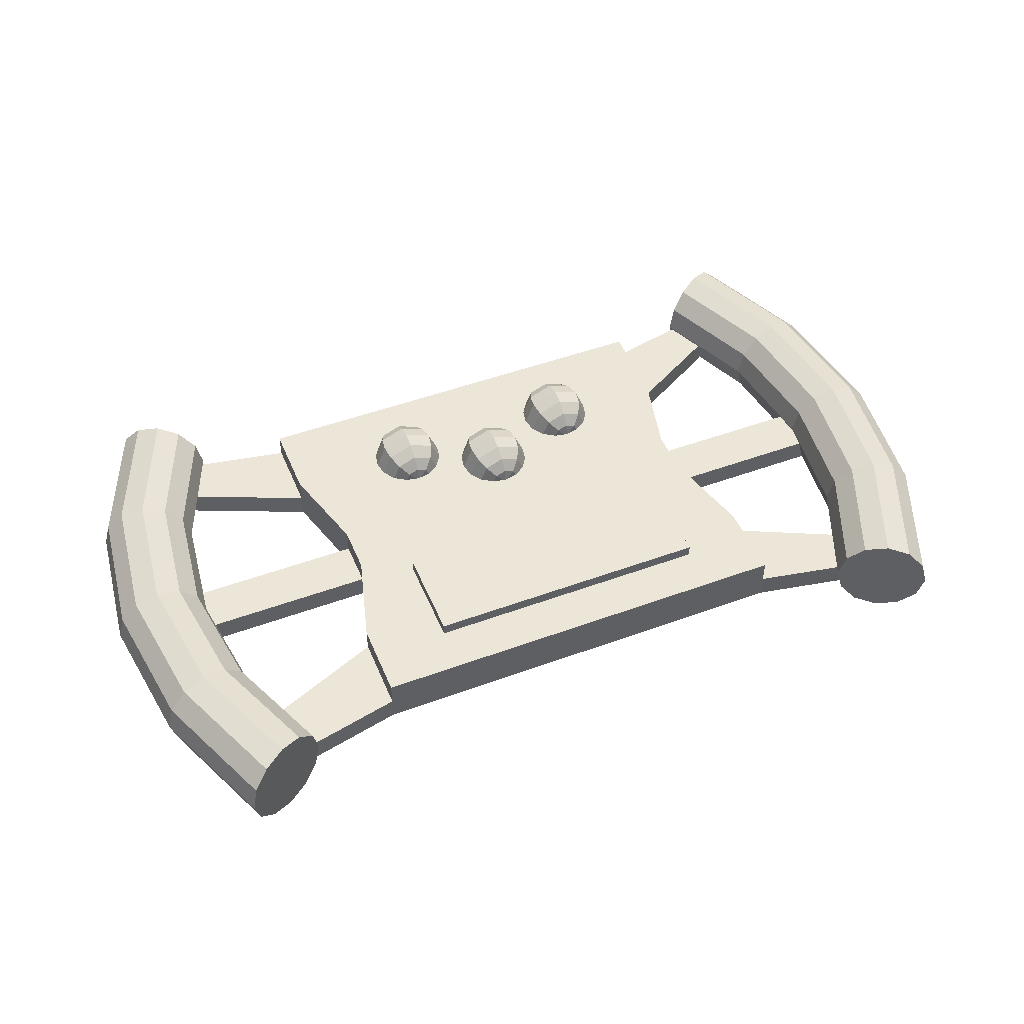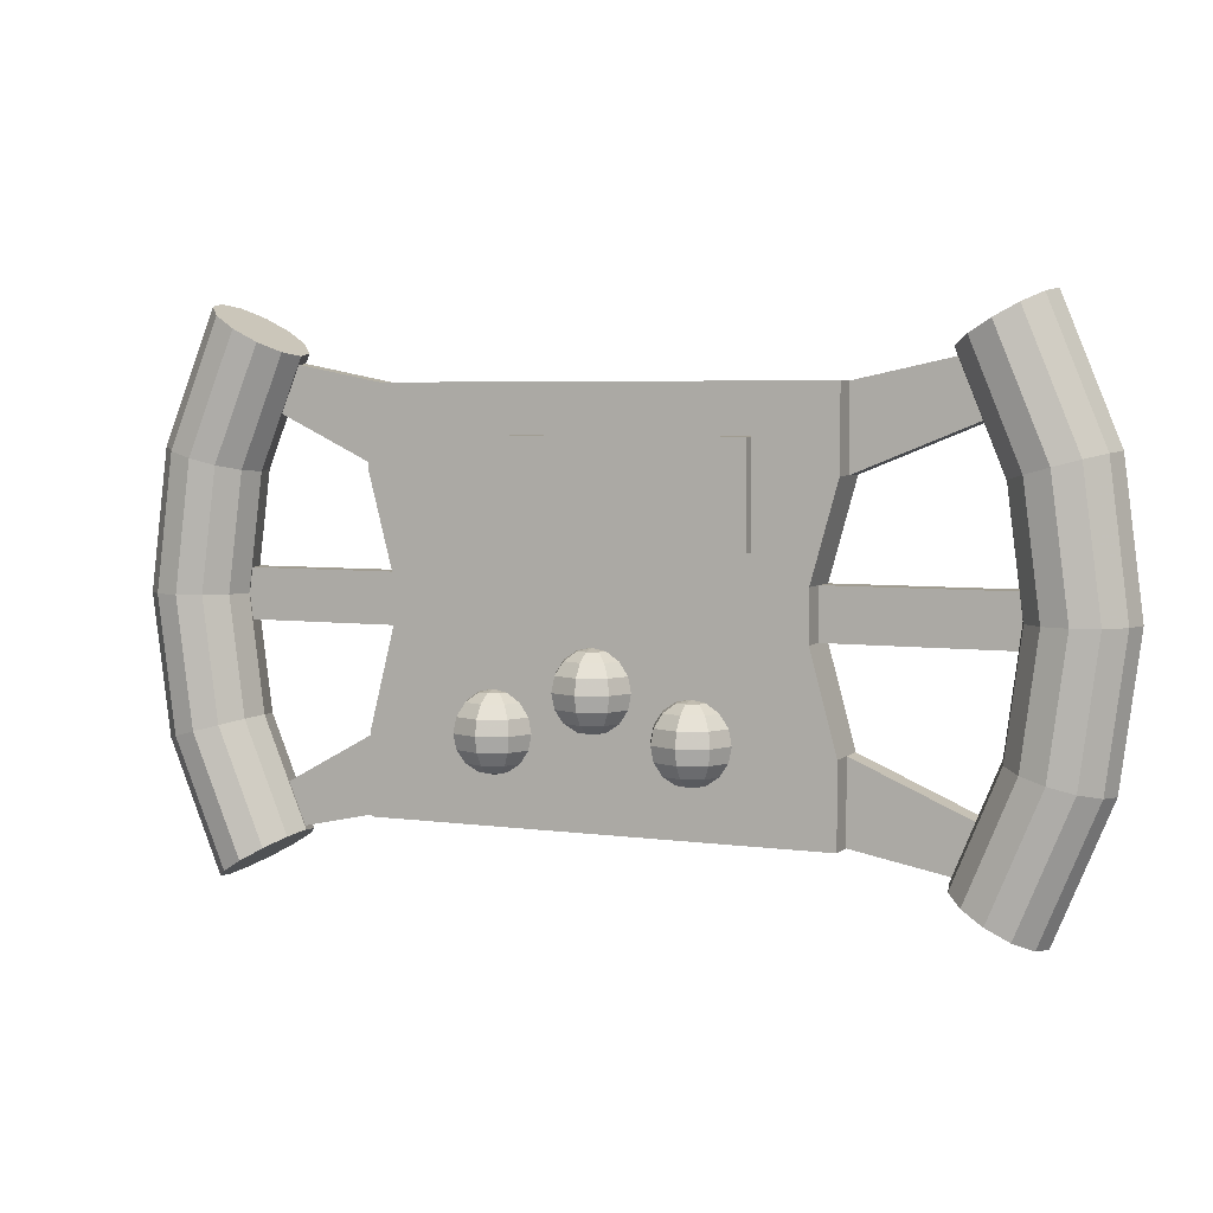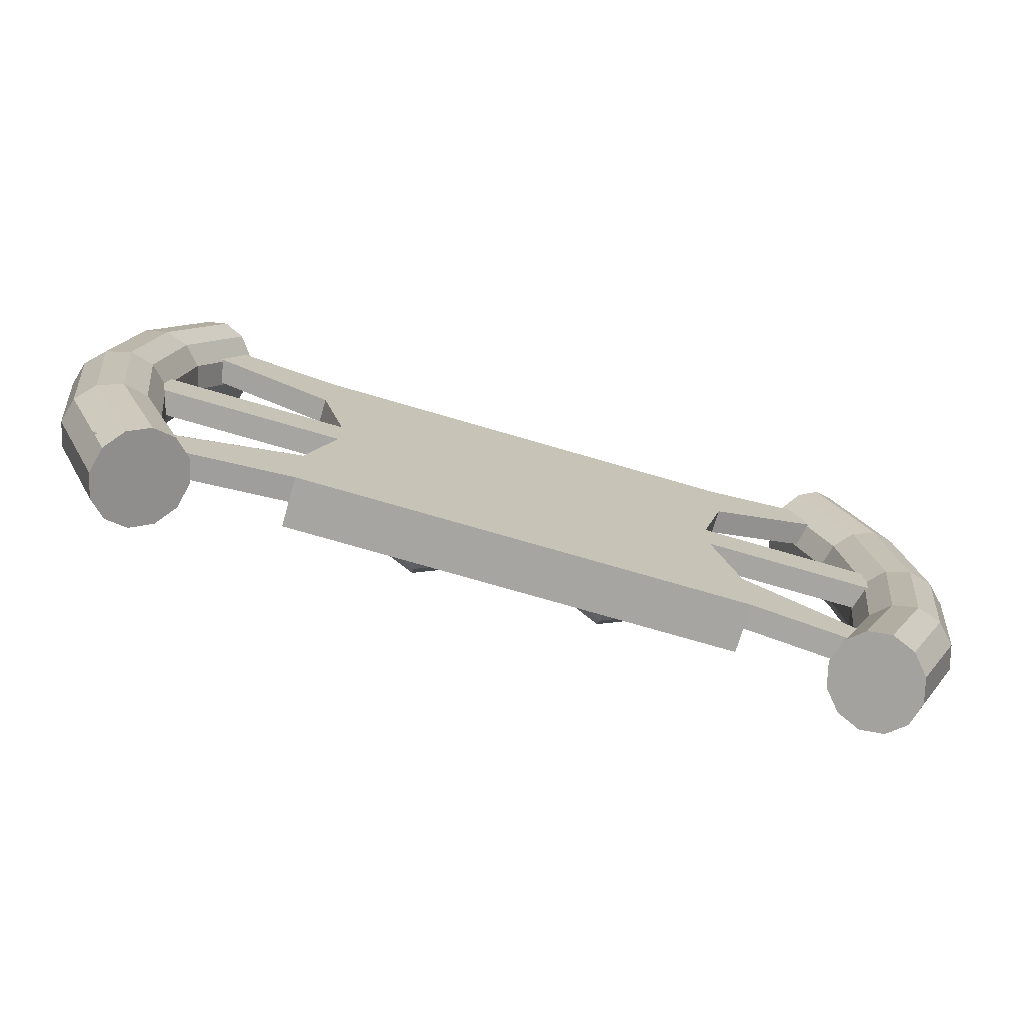
<metadata>
{"format":"obj","ext":"obj","renderer":"f3d","projection":"perspective","resolution":1024,"background":"white","views":[{"elev":48.6,"azim":157.7,"up":"+Z"},{"elev":4.8,"azim":23.9,"up":"+Y"},{"elev":-73.7,"azim":163.7,"up":"+Y"}]}
</metadata>
<code>
v -0.1828 0.06757 0.0422
v -0.1828 0.06757 -0.01978
v 0.1844 0.06757 -0.01978
v 0.1844 0.06757 0.0422
v -0.1828 0.1892 0.0422
v -0.1828 0.1892 -0.01978
v 0.1844 0.1892 -0.01978
v 0.1844 0.1892 0.0422
f 5 6 2 1
f 6 7 3 2
f 7 8 4 3
f 8 5 1 4
f 1 2 3 4
f 8 7 6 5
v -0.1359 -0.09337 0.02364
v -0.1515 -0.1038 0.02364
v -0.1619 -0.1193 0.02364
v -0.1619 -0.156 0.02364
v -0.1515 -0.1716 0.02364
v -0.1359 -0.182 0.02364
v -0.1306 -0.09337 0.01066
v -0.1416 -0.1038 -0.000343
v -0.1489 -0.1193 -0.007695
v -0.1515 -0.1377 -0.01028
v -0.1489 -0.156 -0.007695
v -0.1416 -0.1716 -0.000343
v -0.1306 -0.182 0.01066
v -0.1176 -0.09337 0.005284
v -0.1176 -0.1038 -0.01028
v -0.1176 -0.1193 -0.02067
v -0.1176 -0.1377 -0.02433
v -0.1176 -0.156 -0.02067
v -0.1176 -0.1716 -0.01028
v -0.1176 -0.182 0.005284
v -0.1176 -0.08972 0.02364
v -0.1046 -0.09337 0.01066
v -0.09359 -0.1038 -0.000343
v -0.08624 -0.1193 -0.007695
v -0.08366 -0.1377 -0.01028
v -0.08624 -0.156 -0.007695
v -0.09359 -0.1716 -0.000343
v -0.1046 -0.182 0.01066
v -0.09922 -0.09337 0.02364
v -0.08366 -0.1038 0.02364
v -0.07326 -0.1193 0.02364
v -0.06961 -0.1377 0.02364
v -0.07326 -0.156 0.02364
v -0.08366 -0.1716 0.02364
v -0.09922 -0.182 0.02364
v -0.1046 -0.09337 0.03662
v -0.09359 -0.1038 0.04762
v -0.08624 -0.1193 0.05497
v -0.08366 -0.1377 0.05756
v -0.08624 -0.156 0.05497
v -0.09359 -0.1716 0.04762
v -0.1046 -0.182 0.03662
v -0.1176 -0.09337 0.04199
v -0.1176 -0.1038 0.05756
v -0.1176 -0.1193 0.06795
v -0.1176 -0.1377 0.0716
v -0.1176 -0.156 0.06795
v -0.1176 -0.1716 0.05756
v -0.1176 -0.182 0.04199
v -0.1176 -0.1856 0.02364
v -0.1306 -0.09337 0.03662
v -0.1416 -0.1038 0.04762
v -0.1489 -0.1193 0.05497
v -0.1515 -0.1377 0.05756
v -0.1489 -0.156 0.05497
v -0.1416 -0.1716 0.04762
v -0.1306 -0.182 0.03662
v -0.1655 -0.1377 0.02364
f 14 13 20 21
f 13 12 19 20
f 11 10 16 17
f 10 9 15 16
f 21 20 27 28
f 20 19 26 27
f 19 18 25 26
f 18 17 24 25
f 17 16 23 24
f 16 15 22 23
f 28 27 35 36
f 27 26 34 35
f 26 25 33 34
f 25 24 32 33
f 24 23 31 32
f 23 22 30 31
f 36 35 42 43
f 35 34 41 42
f 34 33 40 41
f 33 32 39 40
f 32 31 38 39
f 31 30 37 38
f 43 42 49 50
f 42 41 48 49
f 41 40 47 48
f 40 39 46 47
f 39 38 45 46
f 38 37 44 45
f 50 49 56 57
f 49 48 55 56
f 48 47 54 55
f 47 46 53 54
f 46 45 52 53
f 45 44 51 52
f 57 56 64 65
f 56 55 63 64
f 55 54 62 63
f 54 53 61 62
f 53 52 60 61
f 52 51 59 60
f 58 14 21
f 12 66 18 19
f 66 11 17 18
f 9 29 15
f 58 21 28
f 15 29 22
f 58 28 36
f 22 29 30
f 58 36 43
f 30 29 37
f 58 43 50
f 37 29 44
f 58 50 57
f 44 29 51
f 58 57 65
f 51 29 59
f 58 65 14
f 65 64 13 14
f 64 63 12 13
f 63 62 66 12
f 62 61 11 66
f 61 60 10 11
f 60 59 9 10
f 59 29 9
v 0.09895 -0.09337 0.02364
v 0.08338 -0.1038 0.02364
v 0.07299 -0.1193 0.02364
v 0.07299 -0.156 0.02364
v 0.08338 -0.1716 0.02364
v 0.09895 -0.182 0.02364
v 0.1043 -0.09337 0.01066
v 0.09332 -0.1038 -0.000343
v 0.08597 -0.1193 -0.007695
v 0.08338 -0.1377 -0.01028
v 0.08597 -0.156 -0.007695
v 0.09332 -0.1716 -0.000343
v 0.1043 -0.182 0.01066
v 0.1173 -0.09337 0.005284
v 0.1173 -0.1038 -0.01028
v 0.1173 -0.1193 -0.02067
v 0.1173 -0.1377 -0.02433
v 0.1173 -0.156 -0.02067
v 0.1173 -0.1716 -0.01028
v 0.1173 -0.182 0.005284
v 0.1173 -0.08972 0.02364
v 0.1303 -0.09337 0.01066
v 0.1413 -0.1038 -0.000343
v 0.1486 -0.1193 -0.007695
v 0.1512 -0.1377 -0.01028
v 0.1486 -0.156 -0.007695
v 0.1413 -0.1716 -0.000343
v 0.1303 -0.182 0.01066
v 0.1357 -0.09337 0.02364
v 0.1512 -0.1038 0.02364
v 0.1616 -0.1193 0.02364
v 0.1653 -0.1377 0.02364
v 0.1616 -0.156 0.02364
v 0.1512 -0.1716 0.02364
v 0.1357 -0.182 0.02364
v 0.1303 -0.09337 0.03662
v 0.1413 -0.1038 0.04762
v 0.1486 -0.1193 0.05497
v 0.1512 -0.1377 0.05756
v 0.1486 -0.156 0.05497
v 0.1413 -0.1716 0.04762
v 0.1303 -0.182 0.03662
v 0.1173 -0.09337 0.04199
v 0.1173 -0.1038 0.05756
v 0.1173 -0.1193 0.06795
v 0.1173 -0.1377 0.0716
v 0.1173 -0.156 0.06795
v 0.1173 -0.1716 0.05756
v 0.1173 -0.182 0.04199
v 0.1173 -0.1856 0.02364
v 0.1043 -0.09337 0.03662
v 0.09332 -0.1038 0.04762
v 0.08597 -0.1193 0.05497
v 0.08338 -0.1377 0.05756
v 0.08597 -0.156 0.05497
v 0.09332 -0.1716 0.04762
v 0.1043 -0.182 0.03662
v 0.06933 -0.1377 0.02364
f 72 71 78 79
f 71 70 77 78
f 69 68 74 75
f 68 67 73 74
f 79 78 85 86
f 78 77 84 85
f 77 76 83 84
f 76 75 82 83
f 75 74 81 82
f 74 73 80 81
f 86 85 93 94
f 85 84 92 93
f 84 83 91 92
f 83 82 90 91
f 82 81 89 90
f 81 80 88 89
f 94 93 100 101
f 93 92 99 100
f 92 91 98 99
f 91 90 97 98
f 90 89 96 97
f 89 88 95 96
f 101 100 107 108
f 100 99 106 107
f 99 98 105 106
f 98 97 104 105
f 97 96 103 104
f 96 95 102 103
f 108 107 114 115
f 107 106 113 114
f 106 105 112 113
f 105 104 111 112
f 104 103 110 111
f 103 102 109 110
f 115 114 122 123
f 114 113 121 122
f 113 112 120 121
f 112 111 119 120
f 111 110 118 119
f 110 109 117 118
f 116 72 79
f 70 124 76 77
f 124 69 75 76
f 67 87 73
f 116 79 86
f 73 87 80
f 116 86 94
f 80 87 88
f 116 94 101
f 88 87 95
f 116 101 108
f 95 87 102
f 116 108 115
f 102 87 109
f 116 115 123
f 109 87 117
f 116 123 72
f 123 122 71 72
f 122 121 70 71
f 121 120 124 70
f 120 119 69 124
f 119 118 68 69
f 118 117 67 68
f 117 87 67
v -0.01686 -0.04281 0.02364
v -0.03242 -0.05321 0.02364
v -0.04282 -0.06877 0.02364
v -0.04282 -0.1055 0.02364
v -0.03242 -0.121 0.02364
v -0.01686 -0.1314 0.02364
v -0.01148 -0.04281 0.01066
v -0.02249 -0.05321 -0.000343
v -0.02984 -0.06877 -0.007695
v -0.03242 -0.08712 -0.01028
v -0.02984 -0.1055 -0.007695
v -0.02249 -0.121 -0.000343
v -0.01148 -0.1314 0.01066
v 0.001495 -0.04281 0.005284
v 0.001495 -0.05321 -0.01028
v 0.001495 -0.06877 -0.02067
v 0.001495 -0.08712 -0.02433
v 0.001495 -0.1055 -0.02067
v 0.001495 -0.121 -0.01028
v 0.001495 -0.1314 0.005284
v 0.001495 -0.03916 0.02364
v 0.01447 -0.04281 0.01066
v 0.02548 -0.05321 -0.000343
v 0.03283 -0.06877 -0.007695
v 0.03541 -0.08712 -0.01028
v 0.03283 -0.1055 -0.007695
v 0.02548 -0.121 -0.000343
v 0.01447 -0.1314 0.01066
v 0.01985 -0.04281 0.02364
v 0.03541 -0.05321 0.02364
v 0.04581 -0.06877 0.02364
v 0.04946 -0.08712 0.02364
v 0.04581 -0.1055 0.02364
v 0.03541 -0.121 0.02364
v 0.01985 -0.1314 0.02364
v 0.01447 -0.04281 0.03662
v 0.02548 -0.05321 0.04762
v 0.03283 -0.06877 0.05497
v 0.03541 -0.08712 0.05756
v 0.03283 -0.1055 0.05497
v 0.02548 -0.121 0.04762
v 0.01447 -0.1314 0.03662
v 0.001495 -0.04281 0.04199
v 0.001495 -0.05321 0.05756
v 0.001495 -0.06877 0.06795
v 0.001495 -0.08712 0.0716
v 0.001495 -0.1055 0.06795
v 0.001495 -0.121 0.05756
v 0.001495 -0.1314 0.04199
v 0.001495 -0.1351 0.02364
v -0.01148 -0.04281 0.03662
v -0.02249 -0.05321 0.04762
v -0.02984 -0.06877 0.05497
v -0.03242 -0.08712 0.05756
v -0.02984 -0.1055 0.05497
v -0.02249 -0.121 0.04762
v -0.01148 -0.1314 0.03662
v -0.04647 -0.08712 0.02364
f 130 129 136 137
f 129 128 135 136
f 127 126 132 133
f 126 125 131 132
f 137 136 143 144
f 136 135 142 143
f 135 134 141 142
f 134 133 140 141
f 133 132 139 140
f 132 131 138 139
f 144 143 151 152
f 143 142 150 151
f 142 141 149 150
f 141 140 148 149
f 140 139 147 148
f 139 138 146 147
f 152 151 158 159
f 151 150 157 158
f 150 149 156 157
f 149 148 155 156
f 148 147 154 155
f 147 146 153 154
f 159 158 165 166
f 158 157 164 165
f 157 156 163 164
f 156 155 162 163
f 155 154 161 162
f 154 153 160 161
f 166 165 172 173
f 165 164 171 172
f 164 163 170 171
f 163 162 169 170
f 162 161 168 169
f 161 160 167 168
f 173 172 180 181
f 172 171 179 180
f 171 170 178 179
f 170 169 177 178
f 169 168 176 177
f 168 167 175 176
f 174 130 137
f 128 182 134 135
f 182 127 133 134
f 125 145 131
f 174 137 144
f 131 145 138
f 174 144 152
f 138 145 146
f 174 152 159
f 146 145 153
f 174 159 166
f 153 145 160
f 174 166 173
f 160 145 167
f 174 173 181
f 167 145 175
f 174 181 130
f 181 180 129 130
f 180 179 128 129
f 179 178 182 128
f 178 177 127 182
f 177 176 126 127
f 176 175 125 126
f 175 145 125
v 0.5889 0.003815 -0.001216
v 0.5807 0.003814 0.02919
v 0.5585 0.003814 0.05145
v 0.5281 0.003814 0.0596
v 0.4977 0.003814 0.05145
v 0.4754 0.003814 0.02919
v 0.4672 0.003815 -0.001216
v 0.4754 0.003815 -0.03163
v 0.4977 0.003815 -0.05389
v 0.5281 0.003815 -0.06203
v 0.5585 0.003815 -0.05389
v 0.5807 0.003815 -0.03163
v 0.5661 0.177 -0.001216
v 0.5582 0.1749 0.02919
v 0.5367 0.1691 0.05145
v 0.5073 0.1612 0.0596
v 0.478 0.1534 0.05145
v 0.4565 0.1476 0.02919
v 0.4486 0.1455 -0.001216
v 0.4565 0.1476 -0.03163
v 0.478 0.1534 -0.05389
v 0.5073 0.1612 -0.06203
v 0.5367 0.1691 -0.05389
v 0.5582 0.1749 -0.03163
v 0.4993 0.3383 -0.001216
v 0.4922 0.3342 0.02919
v 0.4729 0.3231 0.05145
v 0.4466 0.3079 0.0596
v 0.4202 0.2927 0.05145
v 0.401 0.2816 0.02919
v 0.3939 0.2775 -0.001216
v 0.401 0.2816 -0.03163
v 0.4202 0.2927 -0.05389
v 0.4466 0.3079 -0.06203
v 0.4729 0.3231 -0.05389
v 0.4922 0.3342 -0.03163
v -0.4808 0.3383 -0.001216
v -0.4737 0.3342 0.02919
v -0.4545 0.3231 0.05145
v -0.4281 0.3079 0.0596
v -0.4018 0.2927 0.05145
v -0.3825 0.2816 0.02919
v -0.3755 0.2775 -0.001216
v -0.3825 0.2816 -0.03163
v -0.4018 0.2927 -0.05389
v -0.4281 0.3079 -0.06203
v -0.4545 0.3231 -0.05389
v -0.4737 0.3342 -0.03163
v -0.5476 0.177 -0.001216
v -0.5398 0.1749 0.02919
v -0.5182 0.1691 0.05145
v -0.4889 0.1612 0.0596
v -0.4595 0.1534 0.05145
v -0.438 0.1476 0.02919
v -0.4301 0.1455 -0.001216
v -0.438 0.1476 -0.03163
v -0.4595 0.1534 -0.05389
v -0.4889 0.1612 -0.06203
v -0.5182 0.1691 -0.05389
v -0.5398 0.1749 -0.03163
v -0.5704 0.003815 -0.001216
v -0.5623 0.003815 0.02919
v -0.54 0.003815 0.05145
v -0.5096 0.003815 0.0596
v -0.4792 0.003815 0.05145
v -0.4569 0.003815 0.02919
v -0.4488 0.003815 -0.001216
v -0.4569 0.003815 -0.03163
v -0.4792 0.003815 -0.05389
v -0.5096 0.003815 -0.06203
v -0.54 0.003815 -0.05389
v -0.5623 0.003815 -0.03163
v -0.5476 -0.1693 -0.001217
v -0.5398 -0.1672 0.02919
v -0.5182 -0.1615 0.05145
v -0.4889 -0.1536 0.0596
v -0.4595 -0.1457 0.05145
v -0.438 -0.14 0.02919
v -0.4301 -0.1379 -0.001217
v -0.438 -0.14 -0.03163
v -0.4595 -0.1457 -0.05389
v -0.4889 -0.1536 -0.06203
v -0.5182 -0.1615 -0.05389
v -0.5398 -0.1672 -0.03163
v -0.4808 -0.3307 -0.001217
v -0.4737 -0.3266 0.02919
v -0.4545 -0.3155 0.05145
v -0.4281 -0.3003 0.0596
v -0.4018 -0.2851 0.05145
v -0.3825 -0.2739 0.02919
v -0.3755 -0.2699 -0.001217
v -0.3825 -0.2739 -0.03163
v -0.4018 -0.2851 -0.05389
v -0.4281 -0.3003 -0.06203
v -0.4545 -0.3155 -0.05389
v -0.4737 -0.3266 -0.03163
v 0.4993 -0.3307 -0.001217
v 0.4922 -0.3266 0.02919
v 0.4729 -0.3155 0.05145
v 0.4466 -0.3003 0.0596
v 0.4202 -0.2851 0.05145
v 0.401 -0.2739 0.02919
v 0.3939 -0.2699 -0.001217
v 0.401 -0.2739 -0.03163
v 0.4202 -0.2851 -0.05389
v 0.4466 -0.3003 -0.06203
v 0.4729 -0.3155 -0.05389
v 0.4922 -0.3266 -0.03163
v 0.5661 -0.1693 -0.001217
v 0.5582 -0.1672 0.02919
v 0.5367 -0.1615 0.05145
v 0.5073 -0.1536 0.0596
v 0.478 -0.1457 0.05145
v 0.4565 -0.14 0.02919
v 0.4486 -0.1379 -0.001217
v 0.4565 -0.14 -0.03163
v 0.478 -0.1457 -0.05389
v 0.5073 -0.1536 -0.06203
v 0.5367 -0.1615 -0.05389
v 0.5582 -0.1672 -0.03163
v -0.2725 -0.2431 0.02698
v -0.2725 -0.2431 -0.03438
v 0.2811 -0.2431 -0.03438
v 0.2811 -0.2431 0.02698
v -0.2725 0.2471 0.02698
v -0.2725 0.2471 -0.03438
v 0.2811 0.2471 -0.03438
v 0.2811 0.2471 0.02698
v -0.2725 0.2471 -0.003702
v -0.2725 -0.2431 -0.003702
v 0.2811 0.2471 -0.003702
v 0.2811 -0.2431 -0.003702
v -0.2725 -0.145 0.02698
v -0.2427 -0.02714 0.02698
v -0.2427 0.03368 0.02698
v -0.2725 0.1491 0.02698
v -0.2725 0.1491 -0.03438
v -0.2427 0.03368 -0.03438
v -0.2427 -0.02714 -0.03438
v -0.2725 -0.145 -0.03438
v 0.2811 0.1491 -0.03438
v 0.2488 0.03368 -0.03438
v 0.2488 -0.02714 -0.03438
v 0.2811 -0.145 -0.03438
v 0.2811 0.1491 0.02698
v 0.2488 0.03368 0.02698
v 0.2488 -0.02714 0.02698
v 0.2811 -0.145 0.02698
v -0.2725 0.1491 -0.003702
v -0.2427 0.03368 -0.003702
v -0.2427 -0.02714 -0.003702
v -0.2725 -0.145 -0.003702
v 0.2811 0.1491 -0.003702
v 0.2488 0.03368 -0.003702
v 0.2488 -0.02714 -0.003702
v 0.2811 -0.145 -0.003702
v 0.4073 0.274 -0.03438
v 0.4073 0.274 -0.003702
v 0.4558 0.2195 -0.03438
v 0.4558 0.2195 -0.003702
v 0.5049 0.03368 -0.03438
v 0.5049 -0.02714 -0.03438
v 0.5049 0.03368 -0.003702
v 0.5049 -0.02714 -0.003702
v 0.5108 -0.2865 -0.03438
v 0.5108 -0.2865 -0.003702
v 0.5088 -0.2443 -0.03438
v 0.5088 -0.2443 -0.003702
v -0.3904 0.2699 -0.03438
v -0.3904 0.2699 -0.003702
v -0.4326 0.226 -0.03438
v -0.4326 0.226 -0.003702
v -0.4655 0.03368 -0.03438
v -0.4655 -0.02714 -0.03438
v -0.4655 0.03368 -0.003702
v -0.4655 -0.02714 -0.003702
v -0.4611 -0.2838 -0.03438
v -0.4611 -0.2838 -0.003702
v -0.4611 -0.2496 -0.03438
v -0.4611 -0.2496 -0.003702
v 0.5108 -0.2443 -0.003702
v 0.5108 -0.2443 -0.03438
f 183 195 196 184
f 184 196 197 185
f 185 197 198 186
f 186 198 199 187
f 187 199 200 188
f 188 200 201 189
f 189 201 202 190
f 190 202 203 191
f 191 203 204 192
f 192 204 205 193
f 193 205 206 194
f 183 194 206 195
f 195 207 208 196
f 196 208 209 197
f 197 209 210 198
f 198 210 211 199
f 199 211 212 200
f 200 212 213 201
f 201 213 214 202
f 202 214 215 203
f 203 215 216 204
f 204 216 217 205
f 205 217 218 206
f 206 218 207 195
f 219 231 232 220
f 220 232 233 221
f 221 233 234 222
f 222 234 235 223
f 223 235 236 224
f 224 236 237 225
f 225 237 238 226
f 226 238 239 227
f 227 239 240 228
f 228 240 241 229
f 229 241 242 230
f 230 242 231 219
f 231 243 244 232
f 232 244 245 233
f 233 245 246 234
f 234 246 247 235
f 235 247 248 236
f 236 248 249 237
f 237 249 250 238
f 238 250 251 239
f 239 251 252 240
f 240 252 253 241
f 241 253 254 242
f 242 254 243 231
f 243 255 256 244
f 244 256 257 245
f 245 257 258 246
f 246 258 259 247
f 247 259 260 248
f 248 260 261 249
f 249 261 262 250
f 250 262 263 251
f 251 263 264 252
f 252 264 265 253
f 253 265 266 254
f 254 266 255 243
f 255 267 268 256
f 256 268 269 257
f 257 269 270 258
f 258 270 271 259
f 259 271 272 260
f 260 272 273 261
f 261 273 274 262
f 262 274 275 263
f 263 275 276 264
f 264 276 277 265
f 265 277 278 266
f 266 278 267 255
f 225 226 227
f 279 291 292 280
f 280 292 293 281
f 281 293 294 282
f 282 294 295 283
f 283 295 296 284
f 284 296 297 285
f 285 297 298 286
f 286 298 299 287
f 287 299 300 288
f 288 300 301 289
f 289 301 302 290
f 290 302 291 279
f 291 183 184 292
f 292 184 185 293
f 293 185 186 294
f 294 186 187 295
f 295 187 188 296
f 296 188 189 297
f 297 189 190 298
f 298 190 191 299
f 299 191 192 300
f 300 192 193 301
f 301 193 194 302
f 302 194 183 291
f 215 214 207
f 279 280 281 282 283 284 285 286 287 288 289 290
f 268 267 278 277 276 275 274 273 272 271 270 269
f 319 331 354 353
f 322 326 305 304
f 338 330 306 314
f 330 315 303 306
f 312 304 305 314
f 313 309 308 311
f 315 334 312 303
f 303 312 314 306
f 310 313 311 307
f 308 319 353 351
f 331 319 320 332
f 331 311 352 354
f 333 321 322 334
f 308 309 323 319
f 319 323 324 320
f 320 324 325 321
f 321 325 326 322
f 313 310 327 335
f 335 327 328 336
f 336 328 329 337
f 337 329 330 338
f 310 307 318 327
f 327 318 317 328
f 328 317 316 329
f 329 316 315 330
f 307 311 331 318
f 318 331 332 317
f 317 332 333 316
f 316 333 334 315
f 323 335 336 324
f 325 337 338 326
f 335 323 341 342
f 313 335 342 340
f 323 309 339 341
f 309 313 340 339
f 339 340 342 341
f 337 325 344 346
f 324 336 345 343
f 336 337 346 345
f 325 324 343 344
f 326 338 363 364
f 338 314 348 350
f 314 305 347 348
f 305 326 349 347
f 347 349 350 348
f 311 308 351 352
f 352 351 353 354
f 321 333 358 356
f 332 320 355 357
f 333 332 357 358
f 320 321 356 355
f 355 356 358 357
f 334 322 361 362
f 312 334 362 360
f 304 312 360 359
f 322 304 359 361
f 359 360 362 361
f 228 229 227
f 230 219 229
f 227 229 219
f 211 214 213
f 224 227 223
f 216 215 217
f 221 227 219
f 224 225 227
f 227 221 223
f 219 220 221
f 222 223 221
f 212 211 213
f 208 207 209
f 209 207 211
f 210 209 211
f 218 217 207
f 214 211 207
f 217 215 207

</code>
